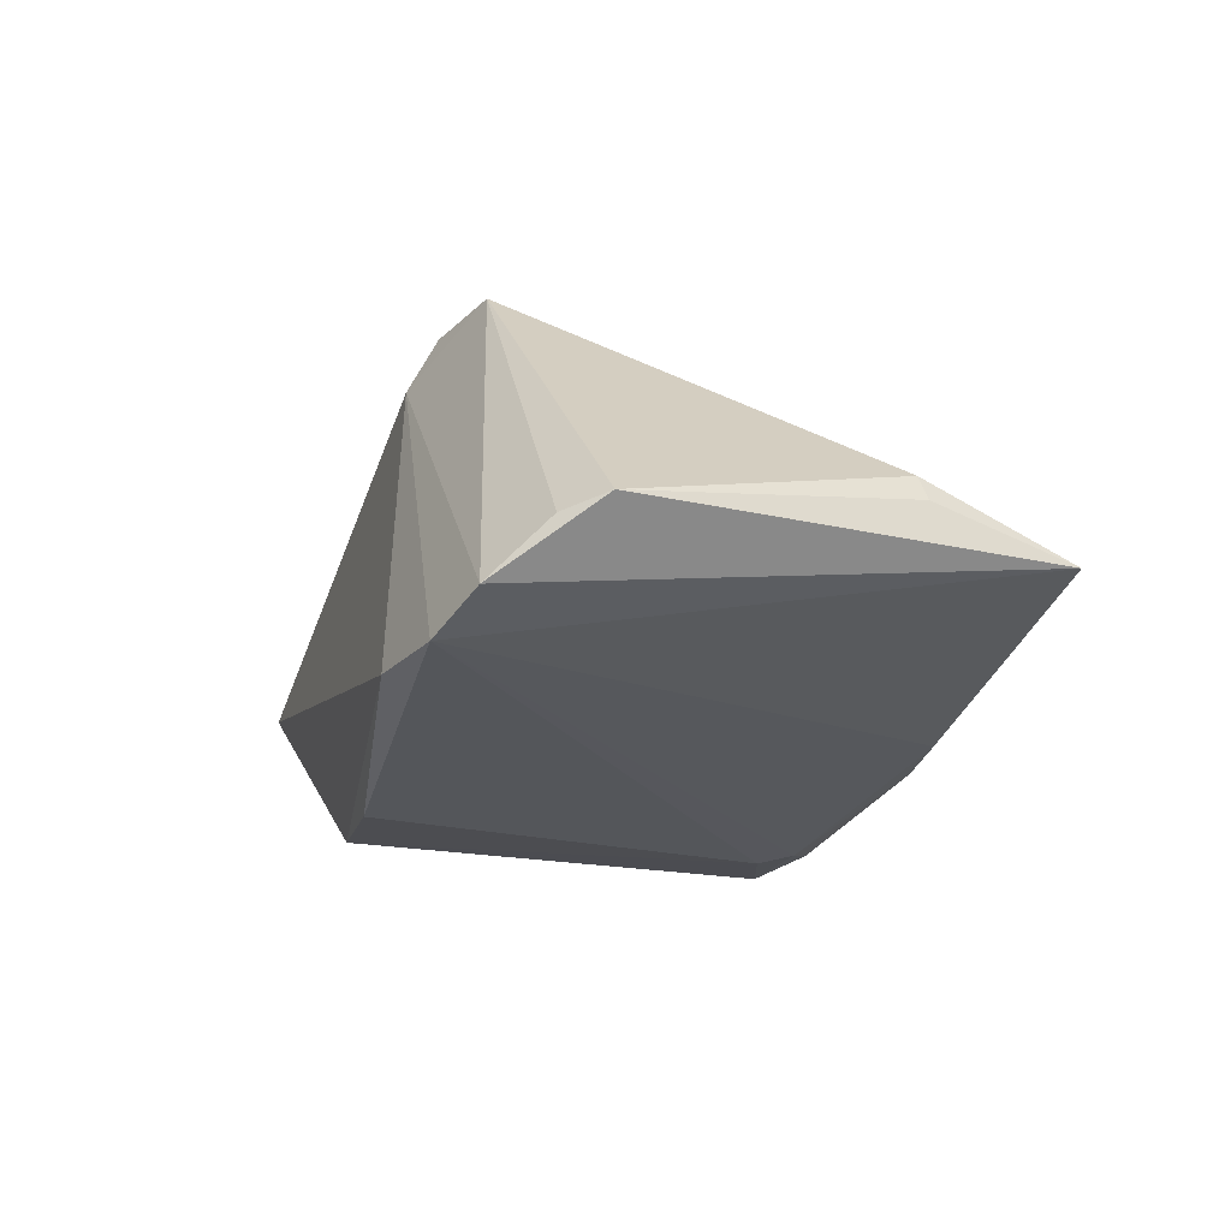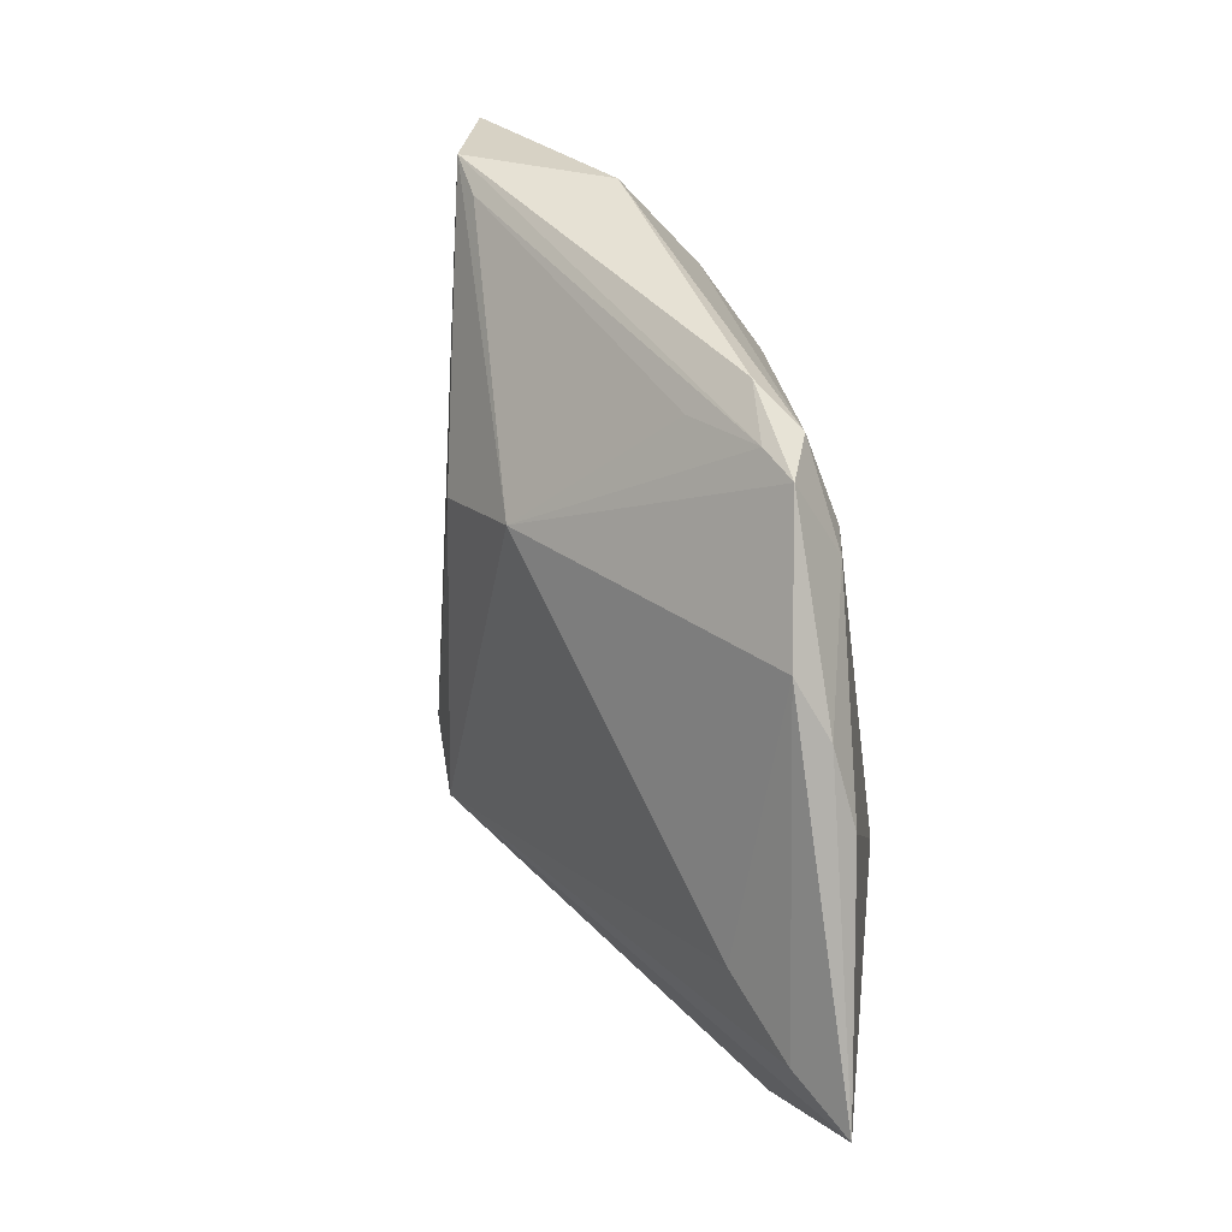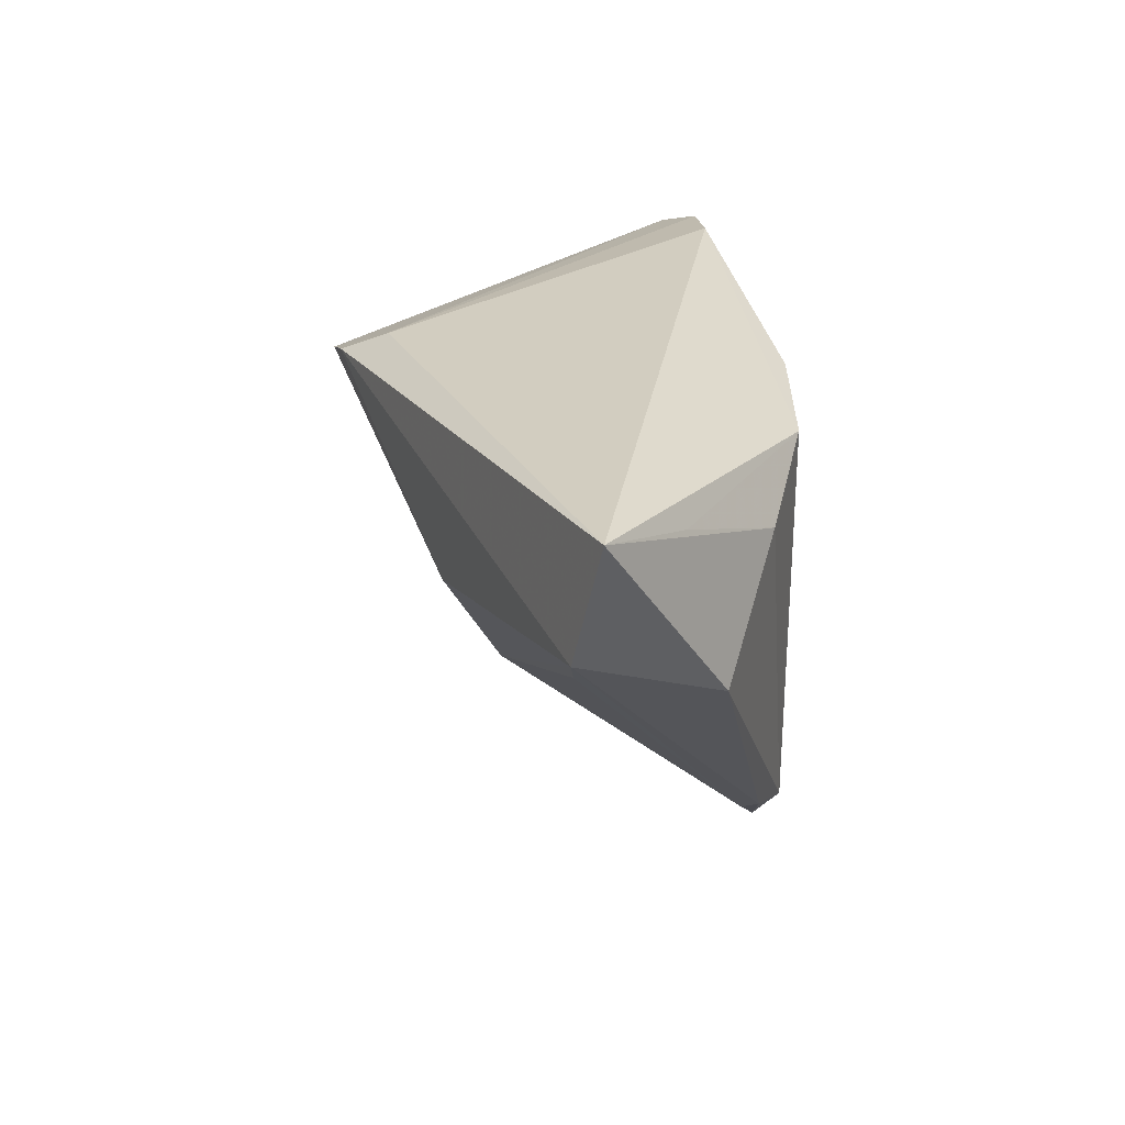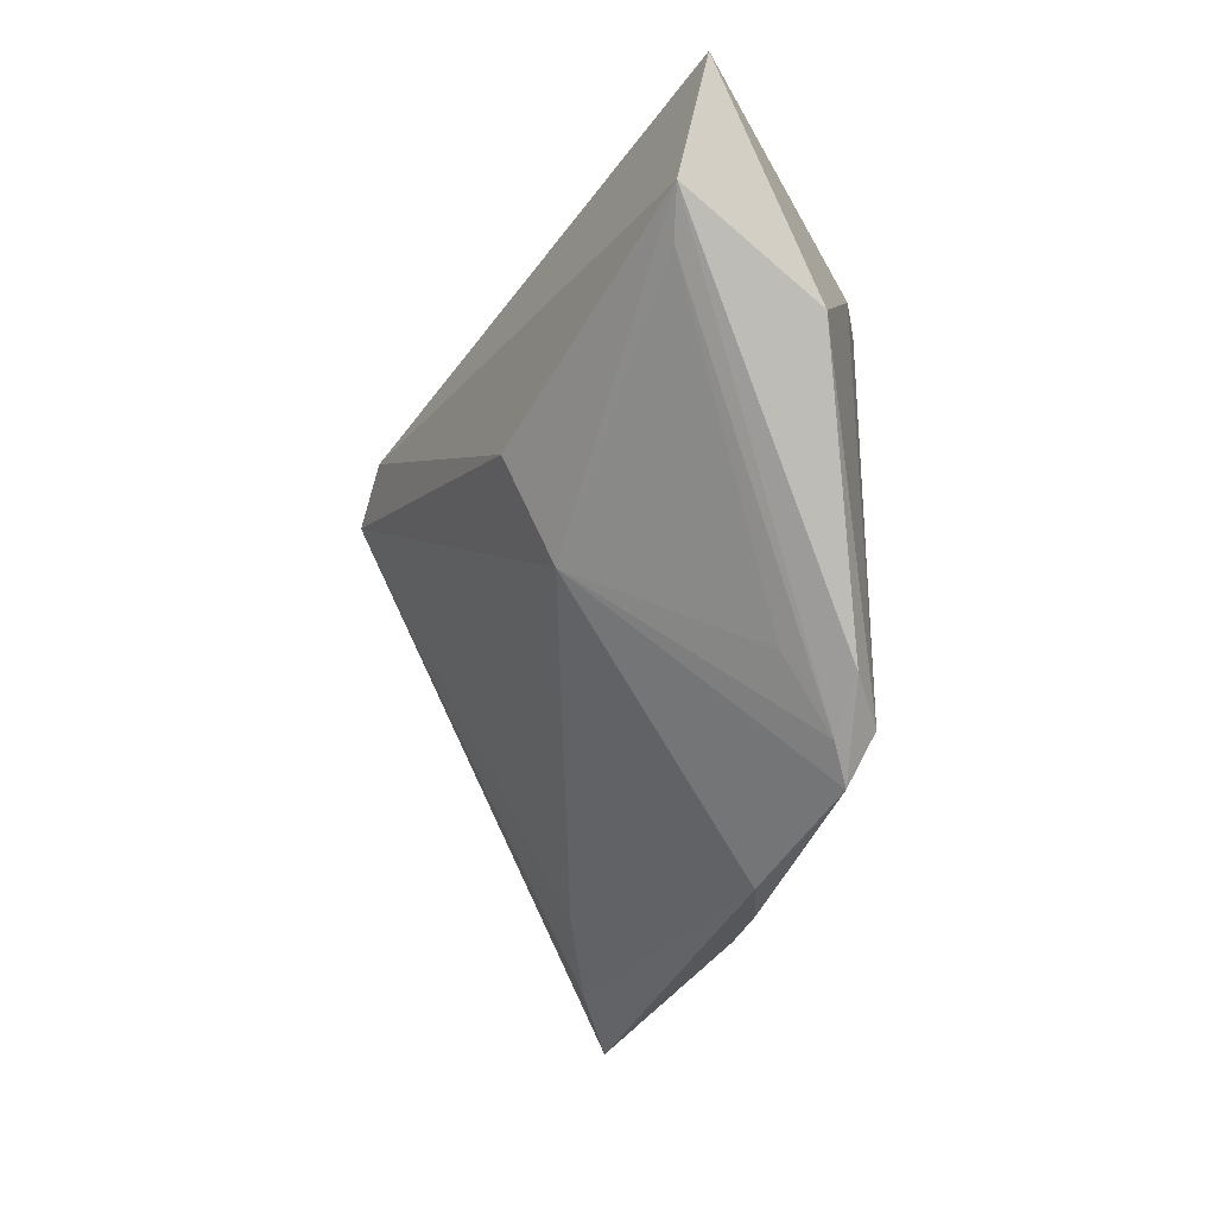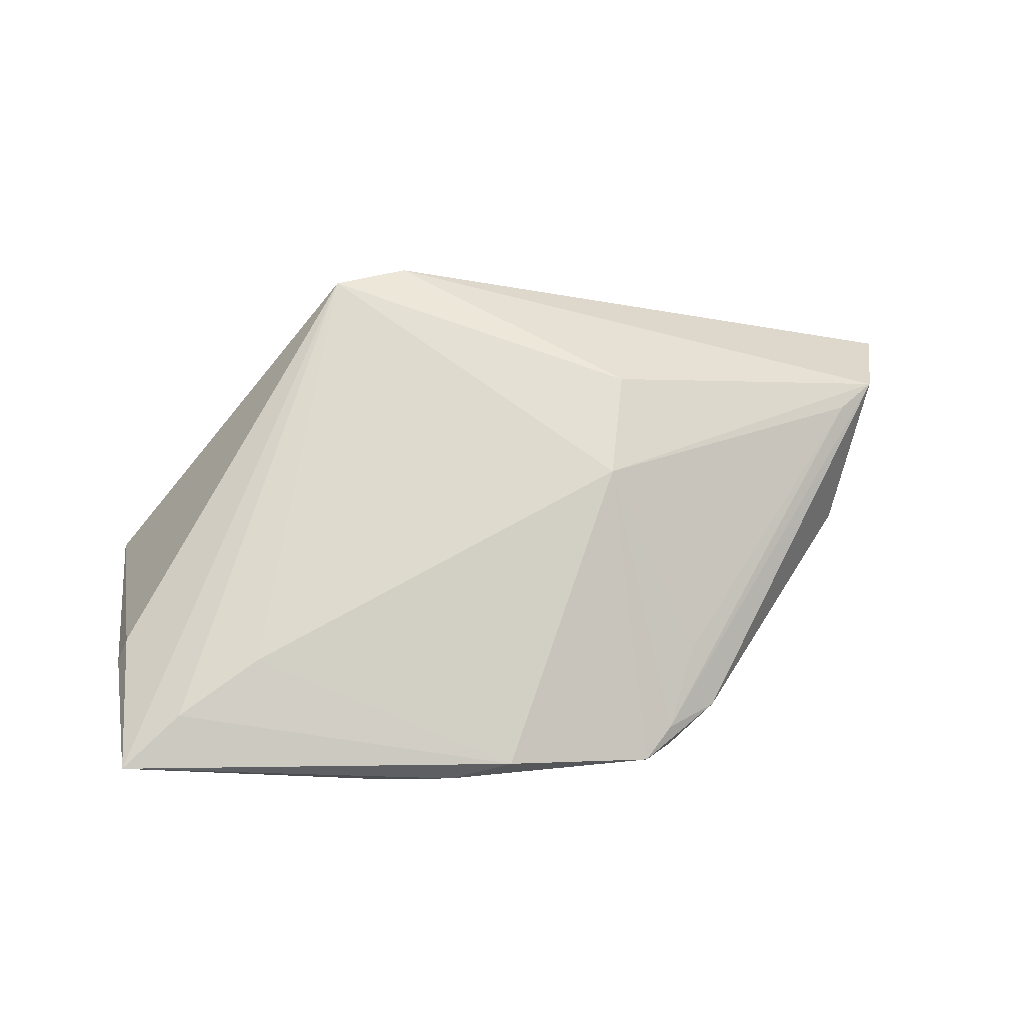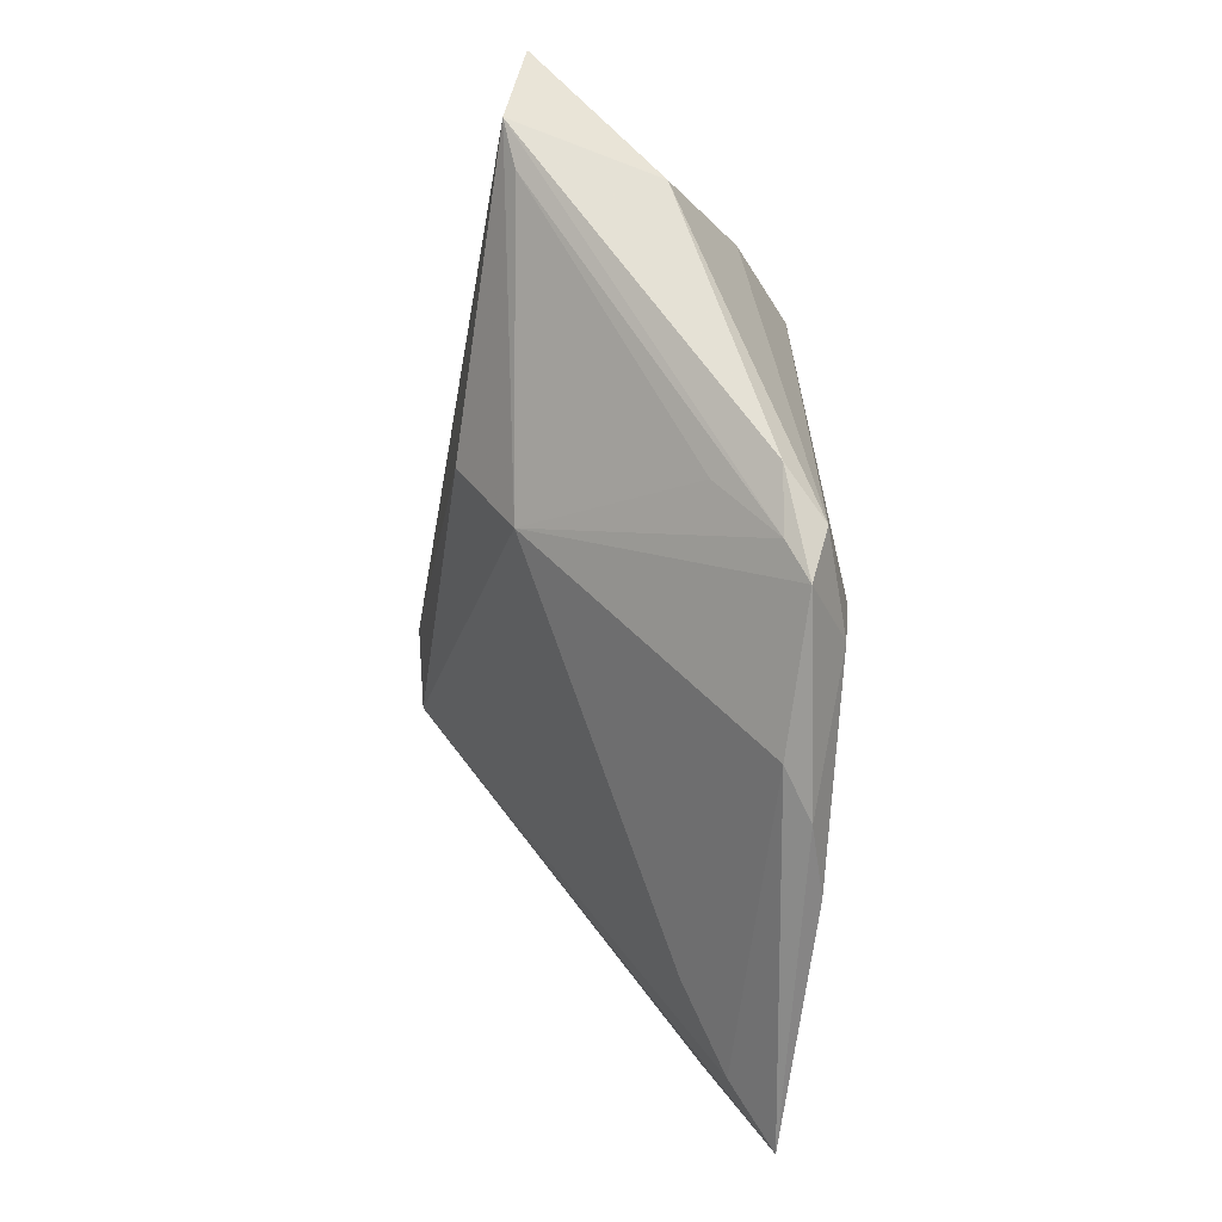
<metadata>
{"format":"obj","ext":"obj","renderer":"f3d","projection":"perspective","resolution":1024,"background":"white","views":[{"elev":-25.4,"azim":-105.9,"up":"+Z"},{"elev":-77.5,"azim":100.8,"up":"+Y"},{"elev":27.3,"azim":80.2,"up":"+Y"},{"elev":-32.5,"azim":73.8,"up":"+Y"},{"elev":36.7,"azim":-4.0,"up":"+Z"},{"elev":-62.9,"azim":93.8,"up":"+Y"}]}
</metadata>
<code>
v 0.0271 0.01918 -0.01543
v 0.002166 -0.0371 -0.01068
v -0.03934 -0.03299 -0.003523
v -0.03537 0.02242 -0.01827
v 0.04933 0.0198 0.001787
v -0.01541 -0.03497 -0.01425
v -0.04278 0.01961 -0.01569
v -0.04681 0.01375 -0.009785
v 0.05121 0.00552 0.01313
v -0.008729 0.01758 0.03037
v 0.02975 -0.02599 -0.01229
v 0.05919 0.02388 0.01179
v 0.05012 0.001791 -0.002788
v -0.005646 0.0204 0.02498
v -0.04658 -0.0371 -0.008238
v -0.02367 0.0247 -0.01686
v -0.01778 0.01431 0.03057
v 0.05579 0.009461 0.01422
v 0.02353 -0.03044 -0.0119
v 0.02702 -0.02307 -0.005174
v -0.05034 0.009434 -0.008694
v 0.02009 -0.03383 -0.01426
v 0.01344 -0.02544 -0.01827
v 0.02389 -0.02876 -0.01636
v 0.01955 0.0007964 0.02224
v -0.048 -0.02134 -0.004025
v 0.01069 0.02007 -0.01827
v -0.04658 -0.02097 -0.000798
v -0.02931 -0.02819 0.0009239
v 0.01726 -0.01079 0.01552
v -0.00552 -0.03641 -0.01342
v 0.01106 -0.02897 -0.01779
v 0.03852 0.01373 -0.01005
f 21 7 15
f 12 1 16
f 15 17 28
f 17 21 28
f 17 7 8
f 8 21 17
f 7 21 8
f 14 7 17
f 12 16 14
f 5 1 12
f 22 32 24
f 22 30 2
f 17 30 25
f 1 24 23
f 23 24 32
f 26 21 15
f 15 28 26
f 26 28 21
f 7 14 4
f 4 14 16
f 4 23 32
f 32 6 4
f 15 7 4
f 4 6 15
f 12 14 10
f 10 14 17
f 17 25 10
f 33 24 1
f 13 24 33
f 1 5 33
f 12 13 33
f 33 5 12
f 22 24 11
f 11 24 13
f 29 2 30
f 29 30 17
f 31 32 22
f 31 6 32
f 22 2 31
f 31 2 15
f 15 6 31
f 1 23 27
f 23 4 27
f 27 16 1
f 27 4 16
f 12 10 18
f 18 10 25
f 18 25 30
f 30 9 18
f 18 13 12
f 18 11 13
f 15 2 3
f 2 29 3
f 3 17 15
f 3 29 17
f 20 9 30
f 19 30 22
f 19 20 30
f 22 11 19
f 9 20 19
f 11 18 19
f 19 18 9

</code>
